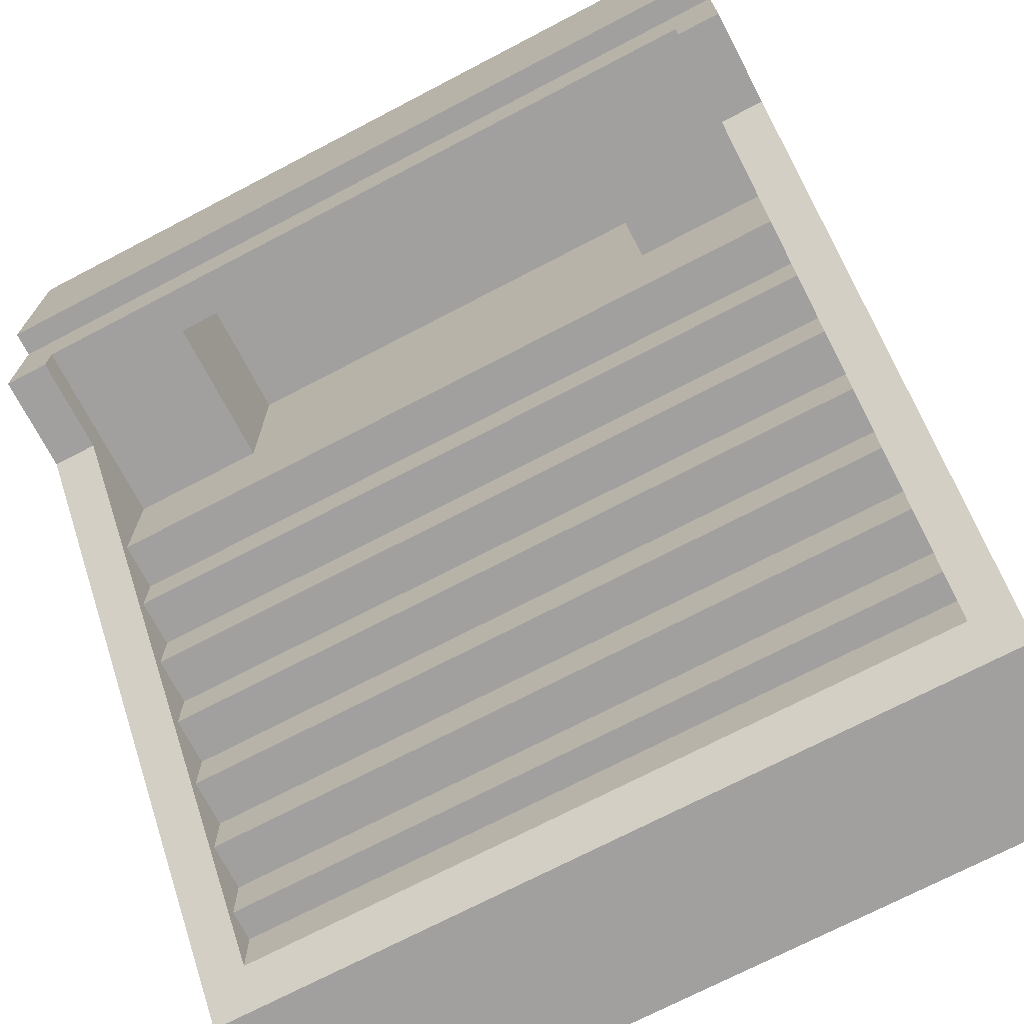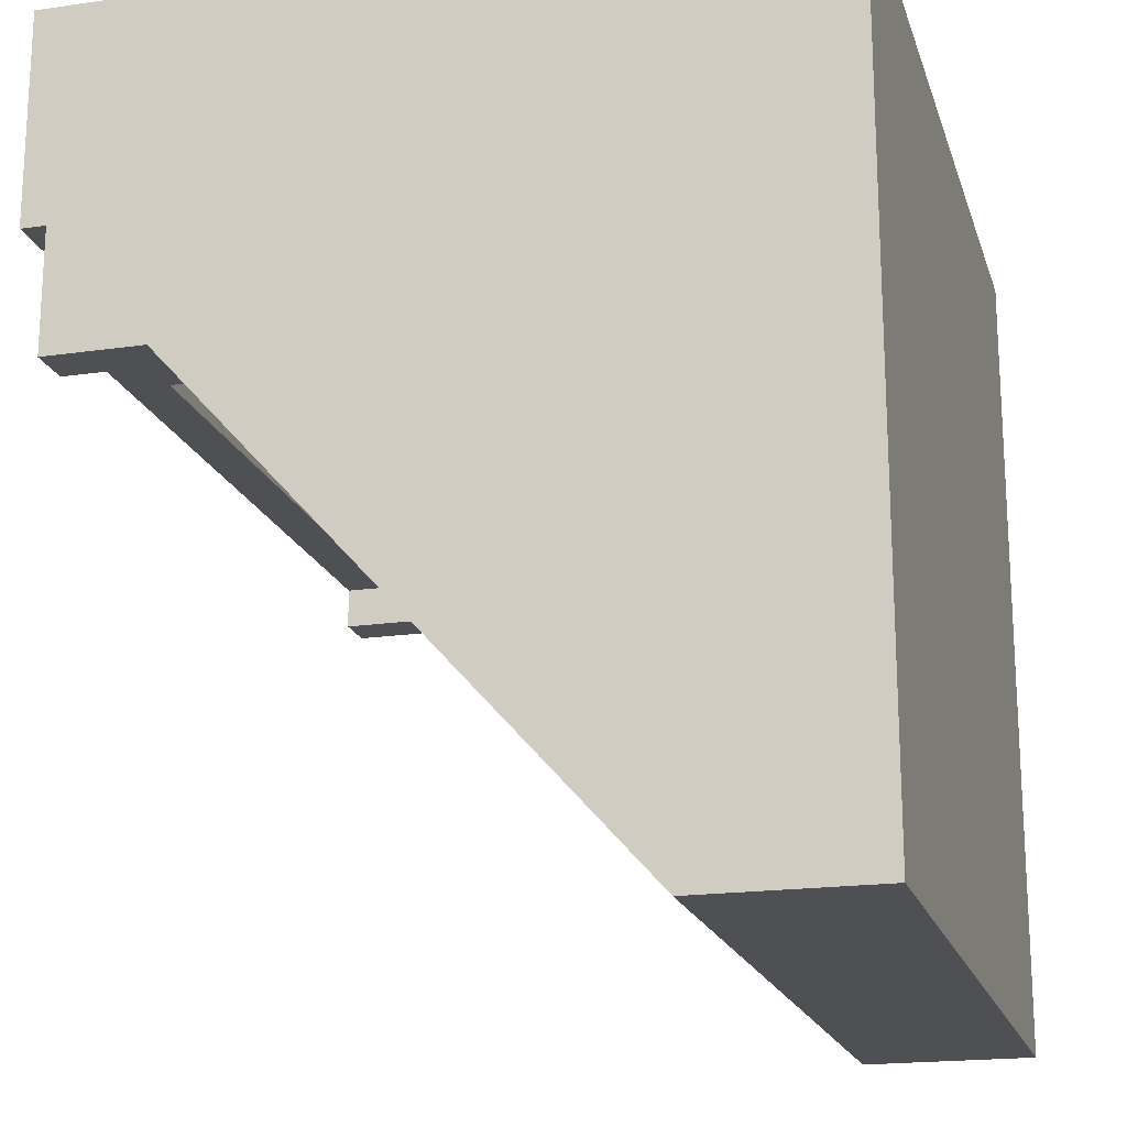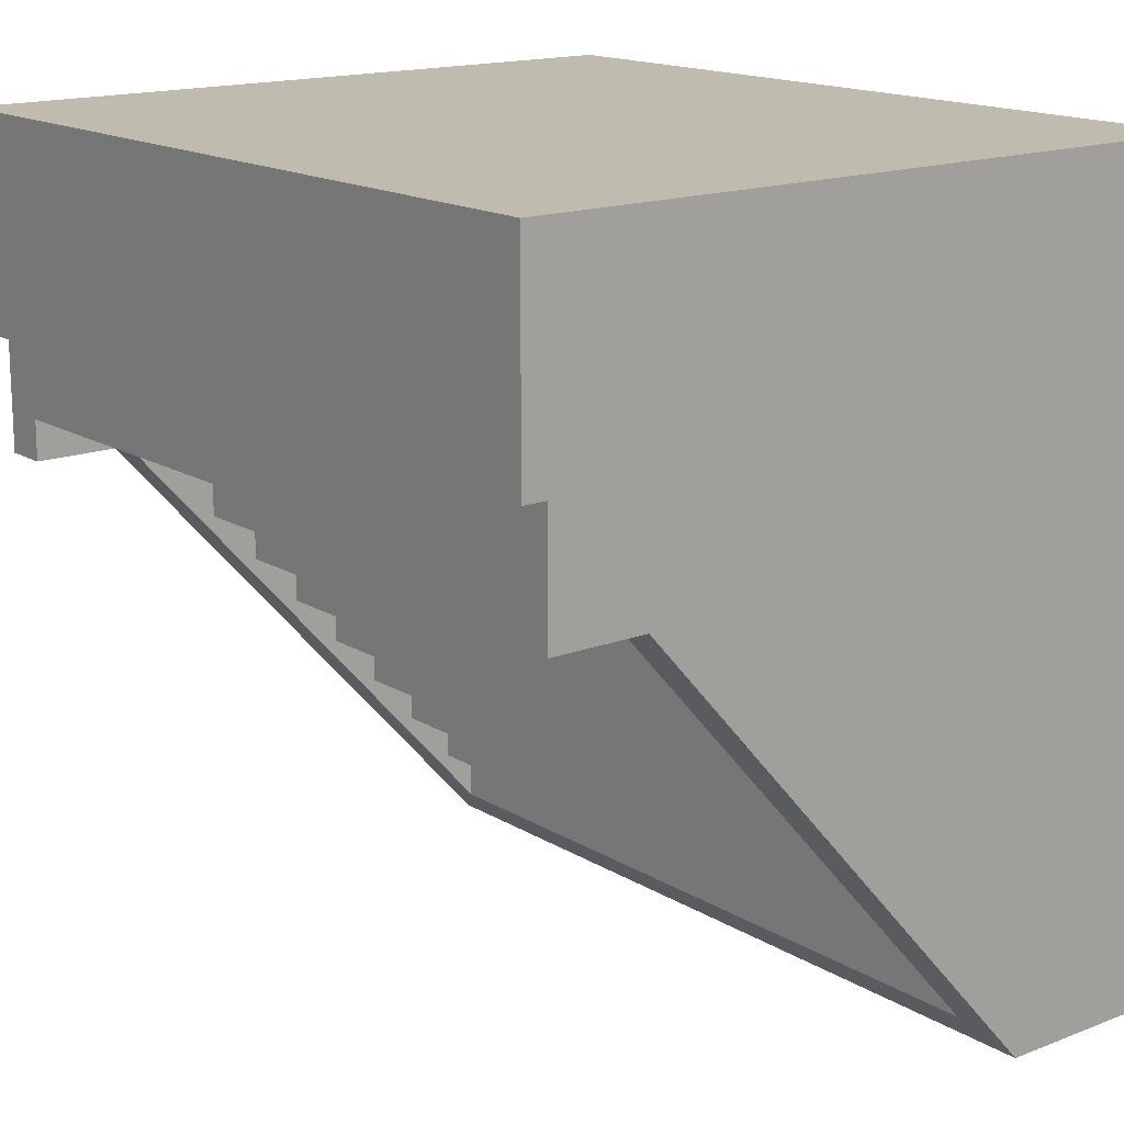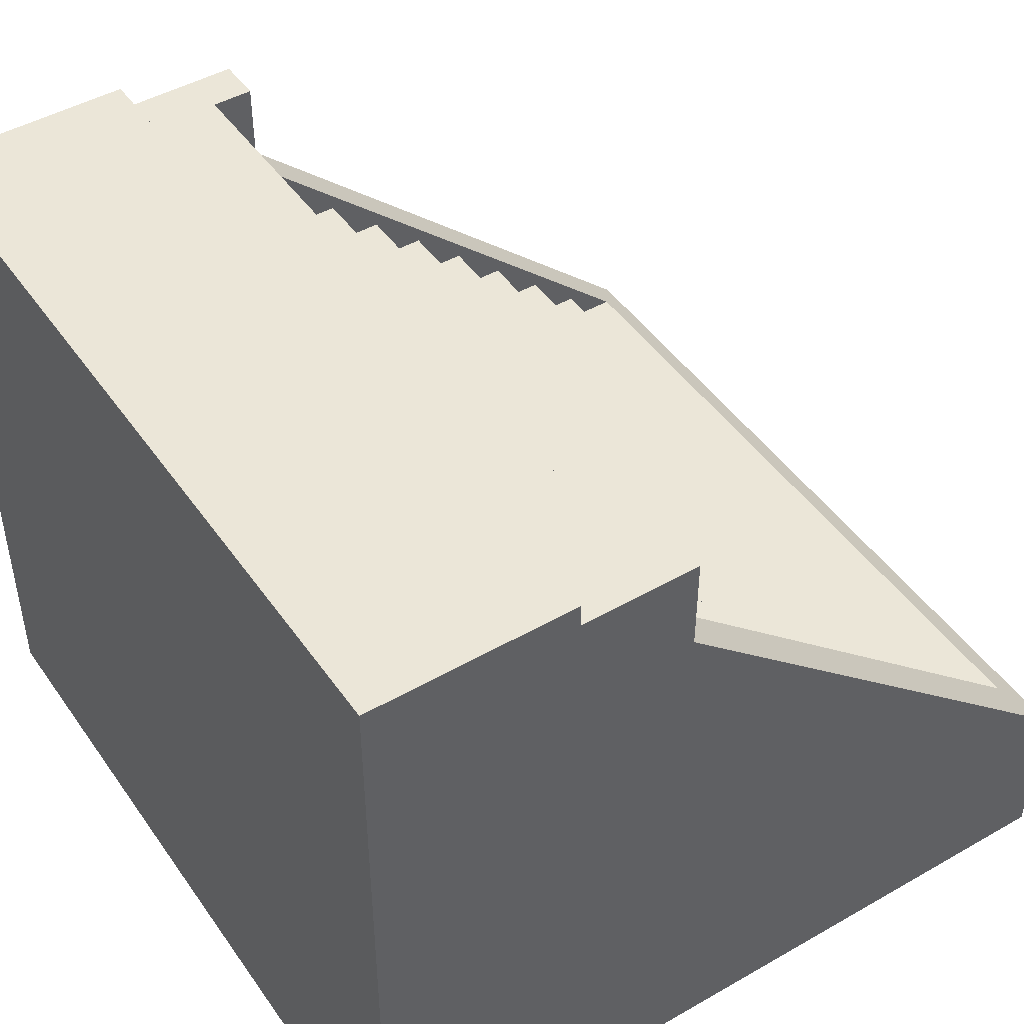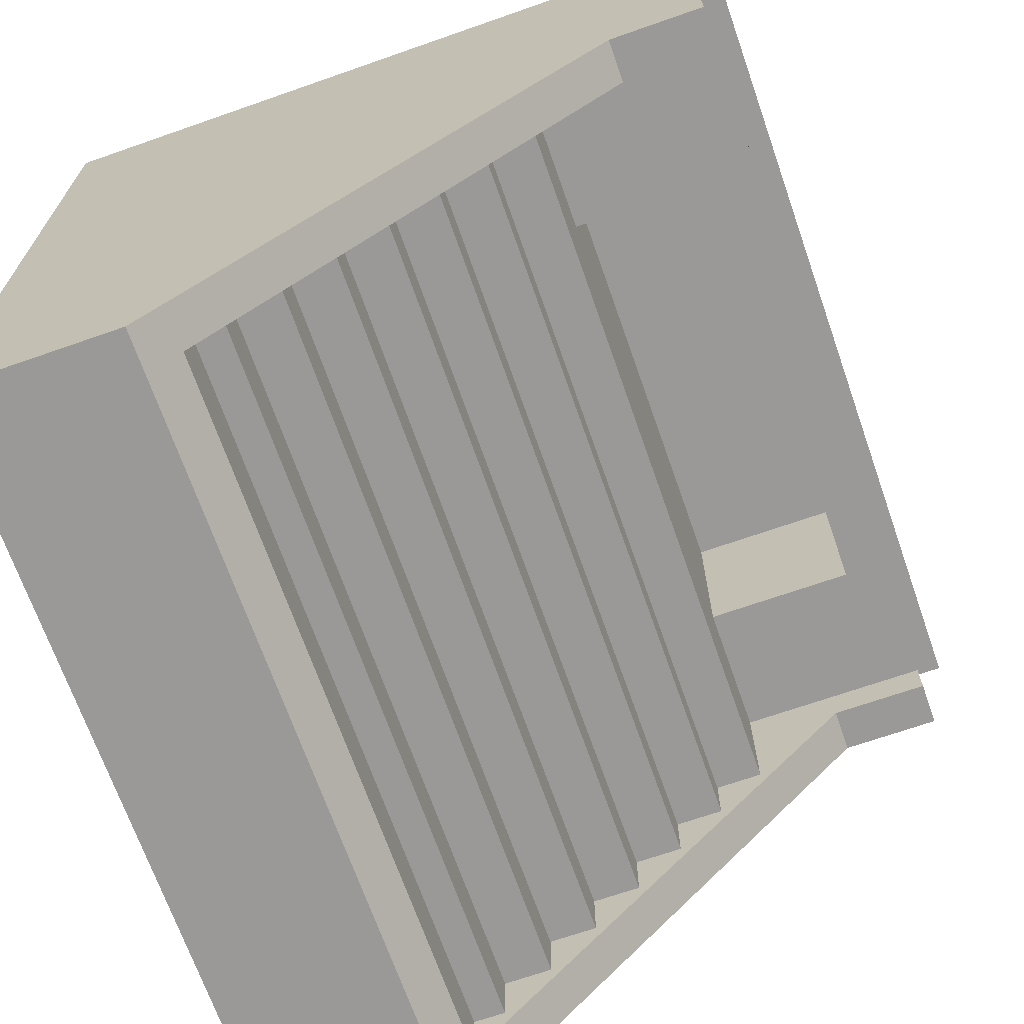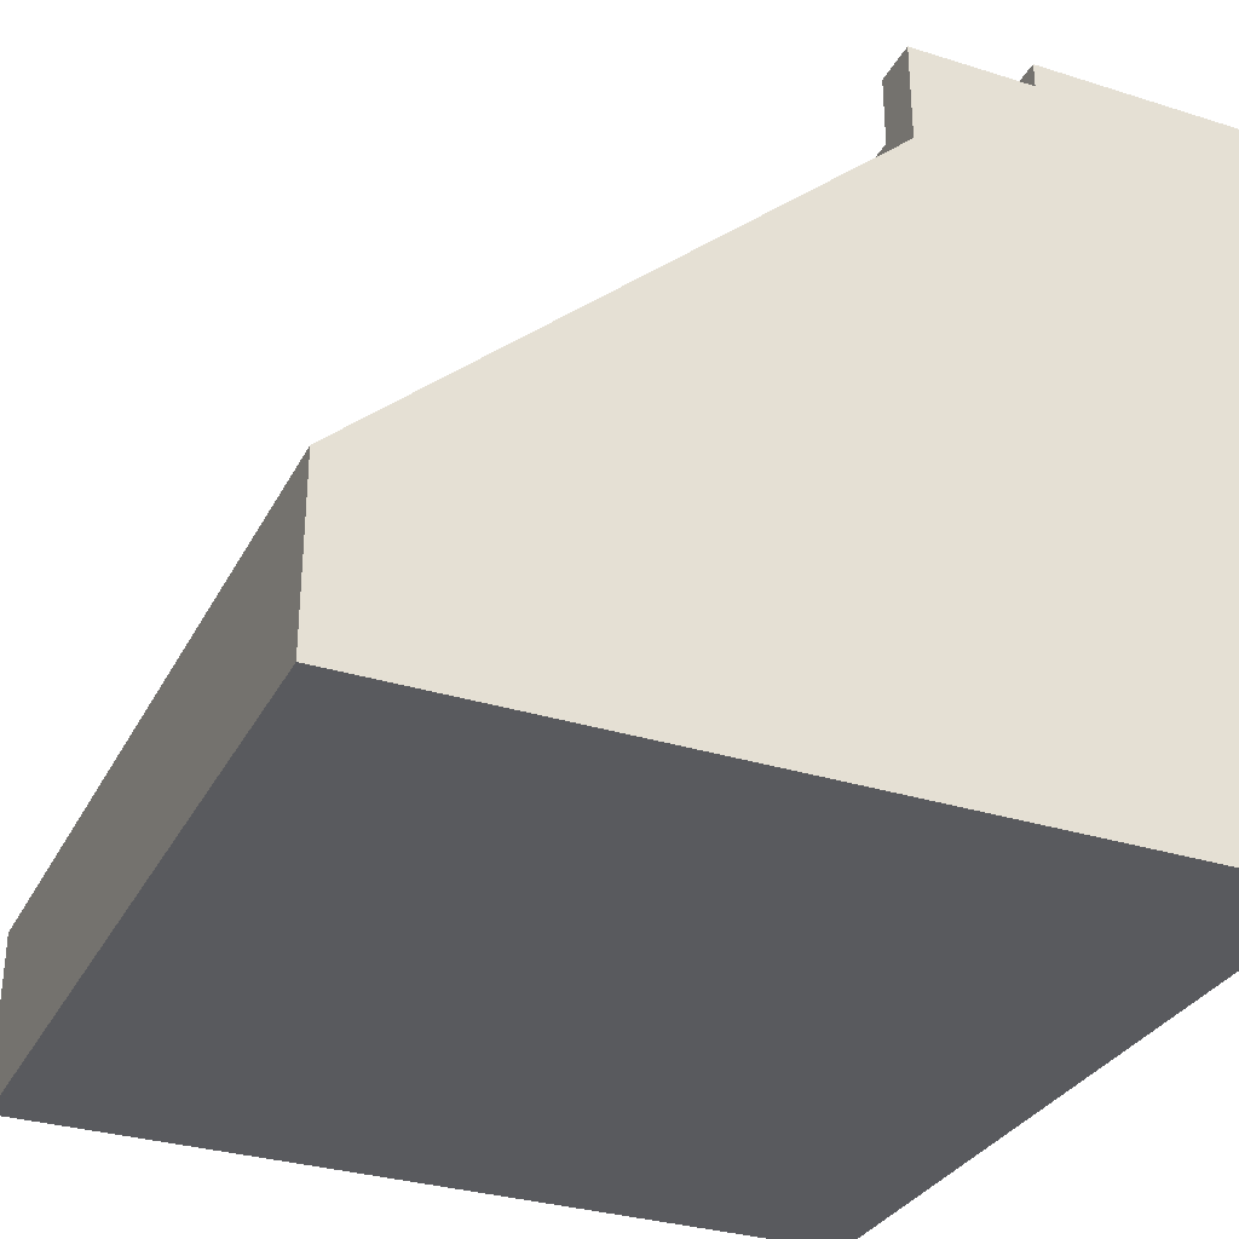
<metadata>
{"format":"obj","ext":"obj","renderer":"f3d","projection":"perspective","resolution":1024,"background":"white","views":[{"elev":-71.9,"azim":-152.4,"up":"+Z"},{"elev":-18.8,"azim":-74.6,"up":"+Z"},{"elev":16.0,"azim":-128.8,"up":"+Z"},{"elev":46.6,"azim":56.9,"up":"+Y"},{"elev":-69.0,"azim":109.3,"up":"+Z"},{"elev":-31.8,"azim":-113.8,"up":"+Y"}]}
</metadata>
<code>
o grandStand
v -8 -0 8
v 0 -0 8
v 0 7.17 8
v -8 7.17 8
v -8 1.672 0
v -8 0 0
v -8 5.97 4.768
v -8 6.93 4.768
v -8 6.93 5.949
v -8 7.17 5.949
v -7.565 0.4345 0
v 0 0 0
v -7.565 1.237 0
v -0.4345 1.237 0
v -0.4345 0.4345 0
v 0 1.672 0
v 0 5.97 4.768
v 0 6.93 4.768
v 0 6.93 5.949
v 0 7.17 5.949
v -7.565 5.97 4.768
v -7.565 6.93 4.768
v -0.4345 5.97 4.768
v -0.4345 6.93 4.768
v -7.565 6.93 5.168
v -0.4345 6.93 5.168
v -0.4345 1.963 0.3227
v -7.565 1.963 0.3227
v -0.4345 1.963 0.8381
v -7.565 1.963 0.8381
v -1.746 6.526 5.168
v -1.746 6.526 7.008
v -6.254 6.526 7.008
v -6.254 6.526 5.168
v -7.565 2.267 0.8381
v -7.565 2.732 1.353
v -7.565 3.197 1.869
v -7.565 3.661 2.384
v -7.565 4.126 2.899
v -7.565 4.59 3.415
v -7.565 5.055 3.93
v -7.565 5.055 5.168
v -7.565 4.59 3.93
v -7.565 4.126 3.415
v -7.565 3.661 2.899
v -7.565 3.197 2.384
v -7.565 2.732 1.869
v -7.565 2.267 1.353
v -1.746 5.055 5.168
v -1.746 5.055 7.008
v -6.254 5.055 5.168
v -6.254 5.055 7.008
v -0.4345 5.055 5.168
v -0.4345 2.267 0.8381
v -0.4345 2.732 1.353
v -0.4345 2.267 1.353
v -0.4345 3.197 1.869
v -0.4345 2.732 1.869
v -0.4345 3.661 2.384
v -0.4345 3.197 2.384
v -0.4345 4.126 2.899
v -0.4345 3.661 2.899
v -0.4345 4.59 3.415
v -0.4345 4.126 3.415
v -0.4345 5.055 3.93
v -0.4345 4.59 3.93
f 1 2 3
f 3 4 1
f 5 6 1
f 1 7 5
f 1 8 7
f 1 9 8
f 1 10 9
f 1 4 10
f 11 12 6
f 6 5 11
f 5 13 11
f 5 14 13
f 12 11 15
f 15 16 12
f 15 14 16
f 14 5 16
f 12 2 1
f 1 6 12
f 17 18 19
f 17 19 2
f 17 2 12
f 12 16 17
f 19 3 2
f 19 20 3
f 19 9 10
f 10 20 19
f 3 20 10
f 10 4 3
f 21 7 8
f 8 22 21
f 17 23 24
f 24 18 17
f 25 22 8
f 25 8 9
f 26 25 9
f 26 9 19
f 24 26 19
f 19 18 24
f 27 17 16
f 16 5 27
f 5 28 27
f 5 21 28
f 5 7 21
f 17 27 23
f 29 27 28
f 28 30 29
f 31 32 33
f 33 34 31
f 21 22 25
f 35 28 21
f 21 36 35
f 21 37 36
f 21 38 37
f 21 39 38
f 21 40 39
f 21 41 40
f 21 42 41
f 21 25 42
f 40 41 43
f 39 40 44
f 38 39 45
f 37 38 46
f 36 37 47
f 35 36 48
f 28 35 30
f 31 49 50
f 50 32 31
f 51 34 33
f 33 52 51
f 51 42 25
f 25 34 51
f 25 31 34
f 26 53 49
f 49 31 26
f 31 25 26
f 54 23 27
f 27 29 54
f 54 55 23
f 54 56 55
f 55 57 23
f 55 58 57
f 57 59 23
f 57 60 59
f 59 61 23
f 59 62 61
f 61 63 23
f 61 64 63
f 63 65 23
f 63 66 65
f 65 53 23
f 53 24 23
f 53 26 24
f 64 44 40
f 40 63 64
f 60 46 38
f 38 59 60
f 56 48 36
f 36 55 56
f 58 47 37
f 37 57 58
f 62 45 39
f 39 61 62
f 29 30 35
f 35 54 29
f 66 63 40
f 40 43 66
f 64 61 39
f 39 44 64
f 62 59 38
f 38 45 62
f 60 57 37
f 37 46 60
f 58 55 36
f 36 47 58
f 56 54 35
f 35 48 56
f 66 43 41
f 41 65 66
f 53 65 41
f 41 49 53
f 41 50 49
f 41 51 50
f 41 42 51
f 50 51 52
f 50 52 33
f 33 32 50
f 15 11 13
f 13 14 15

</code>
